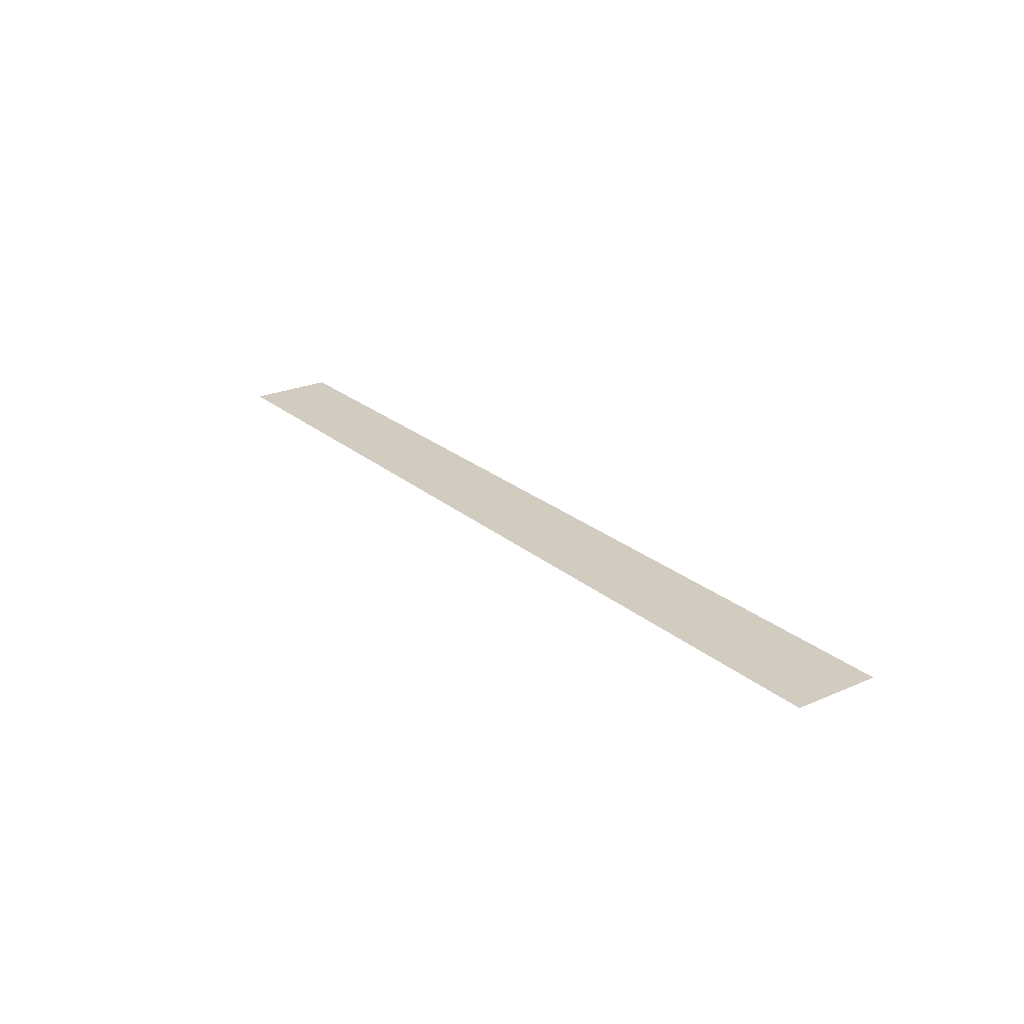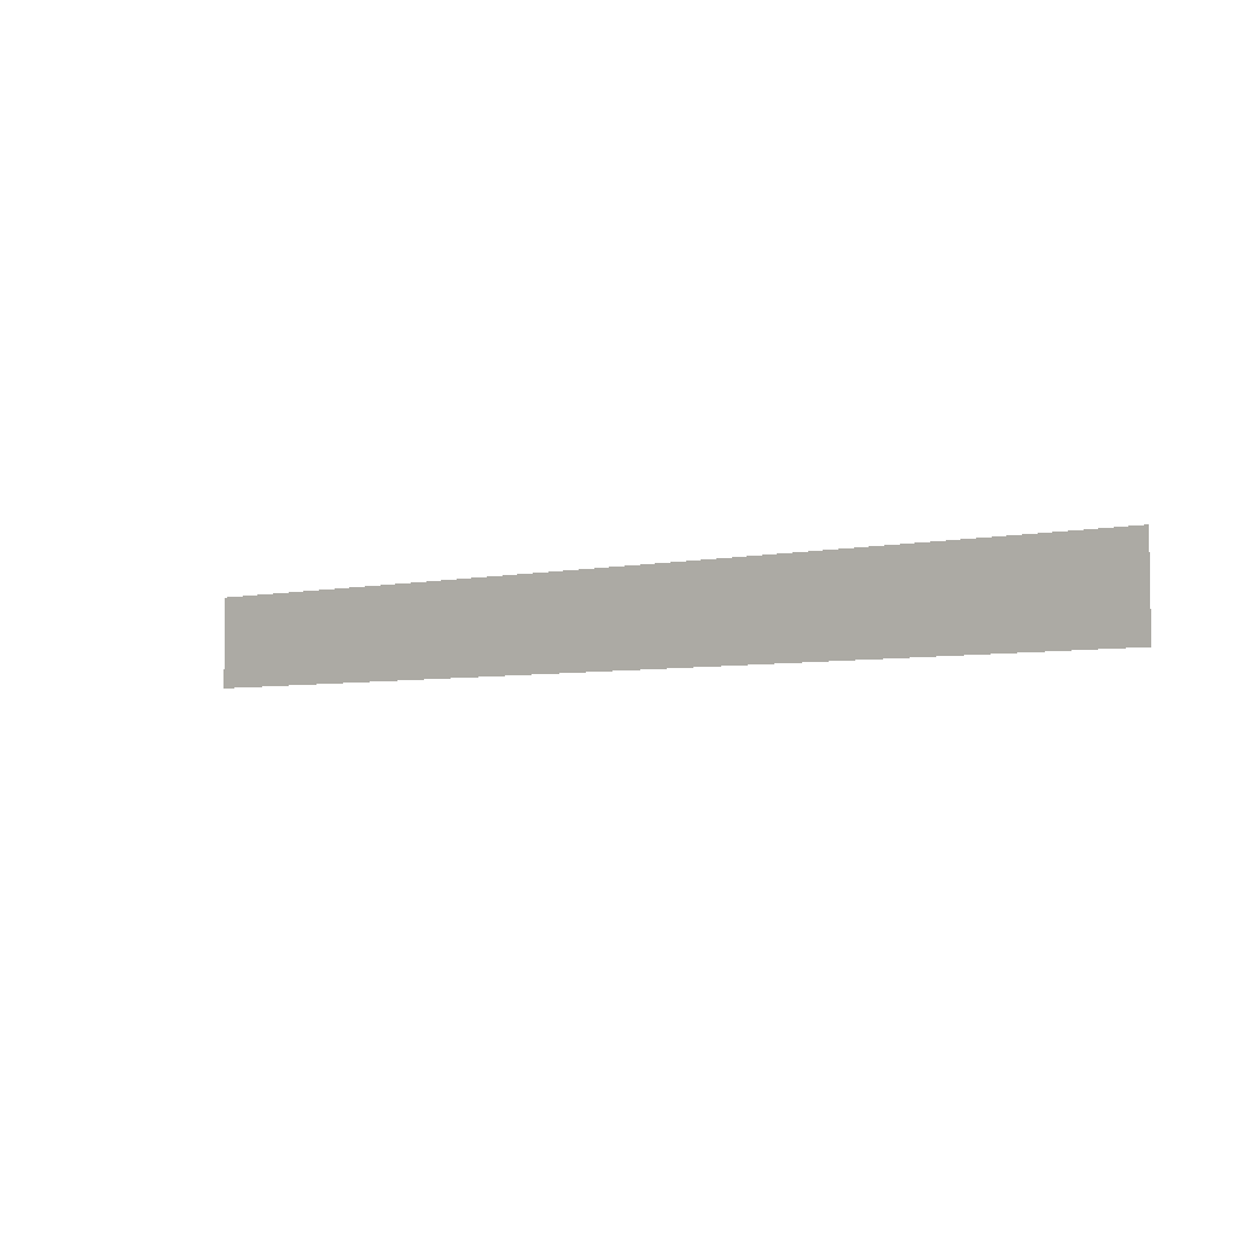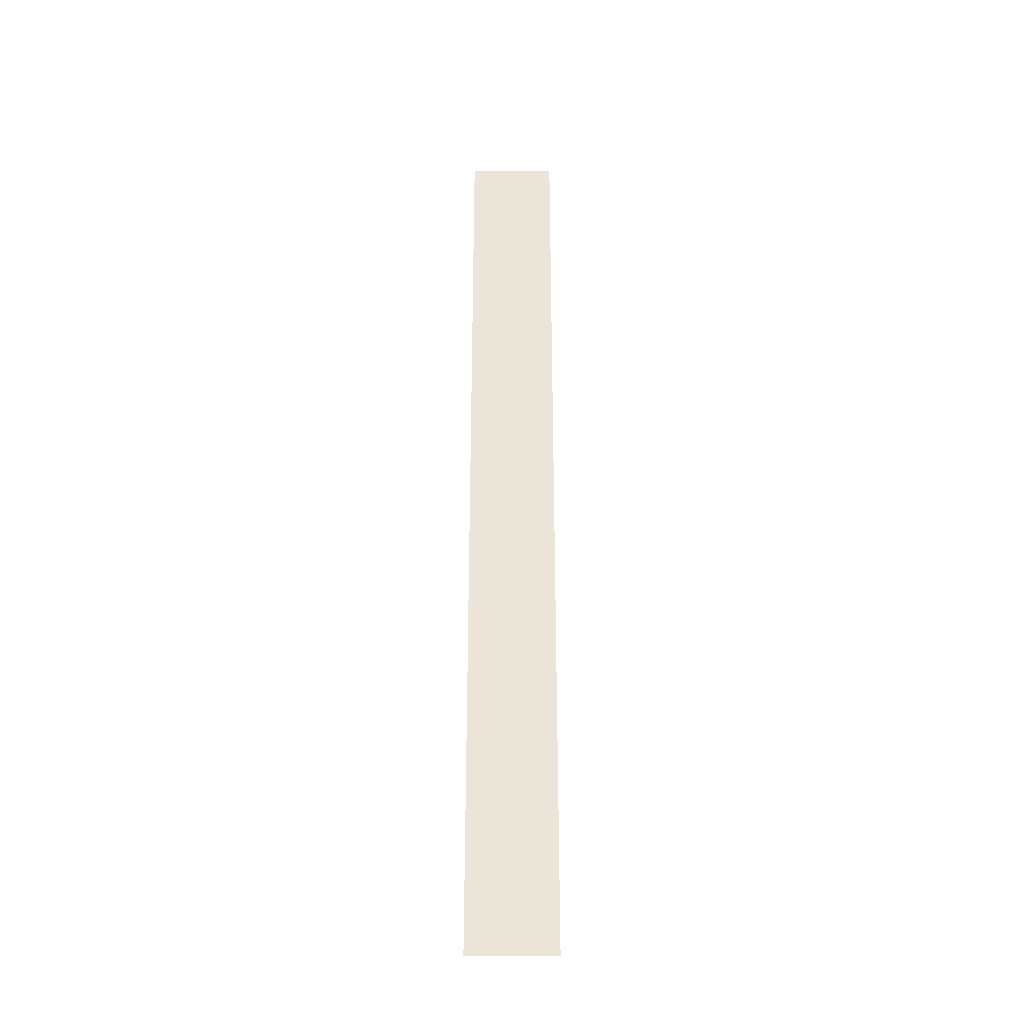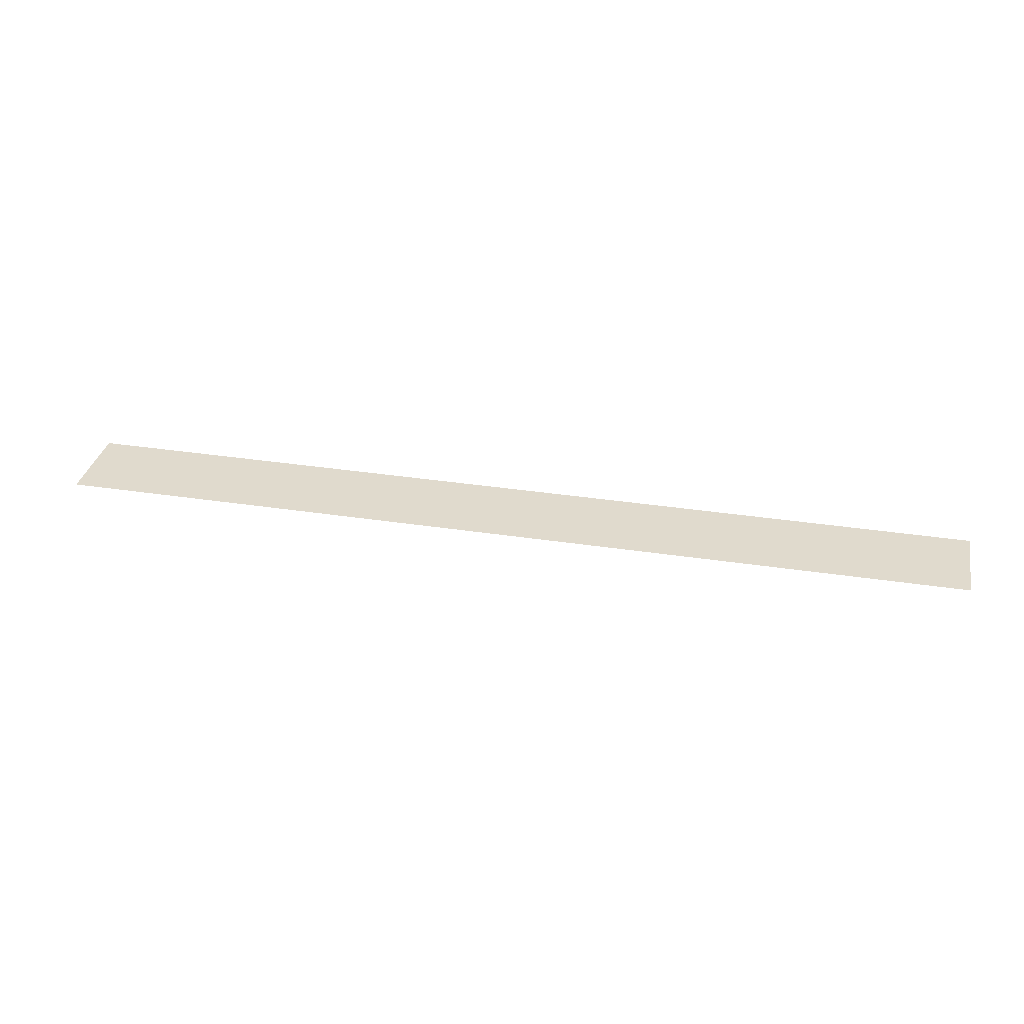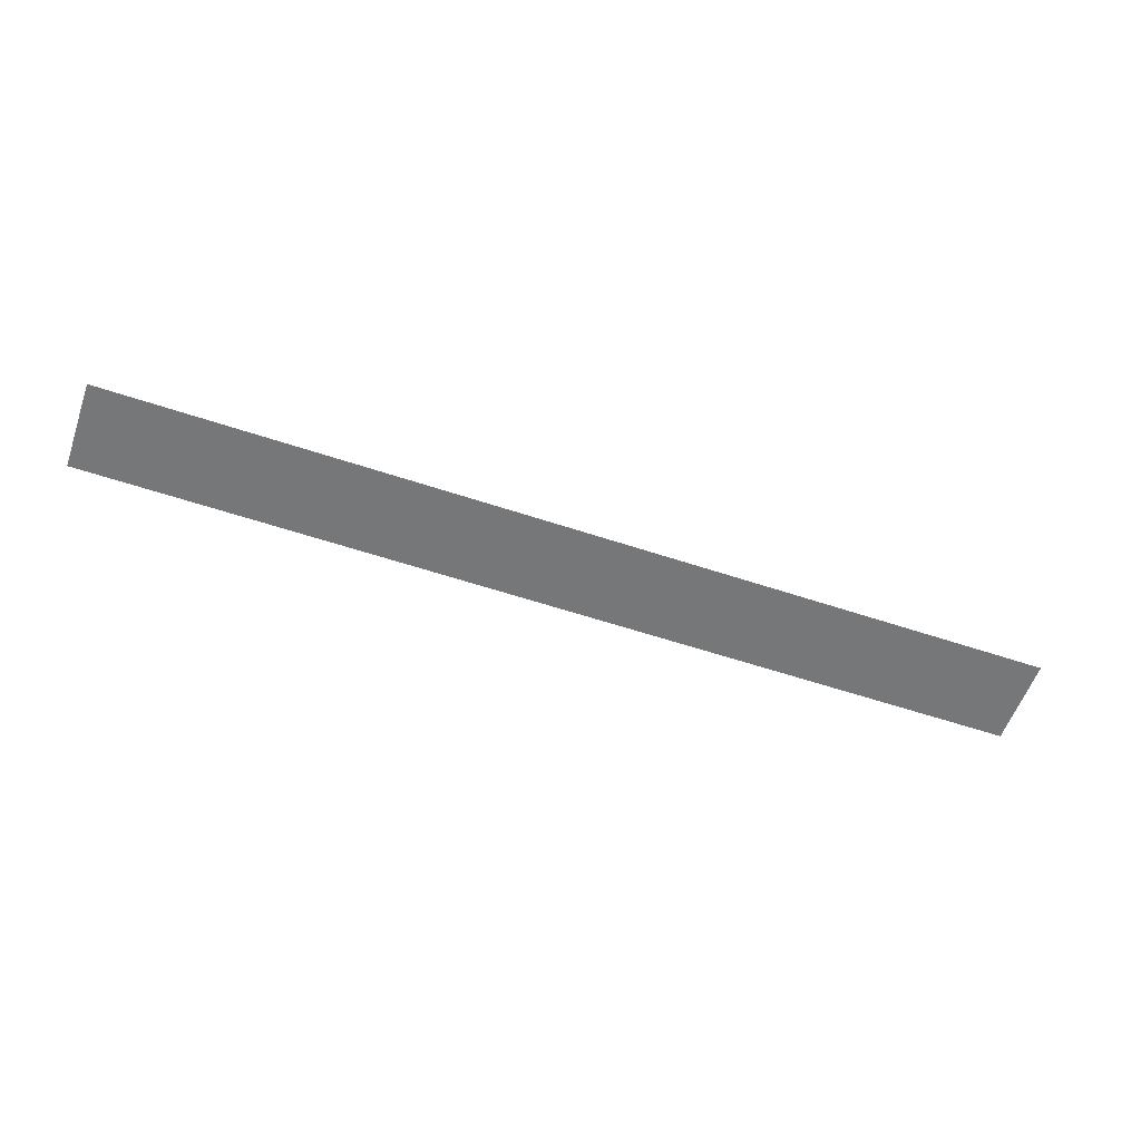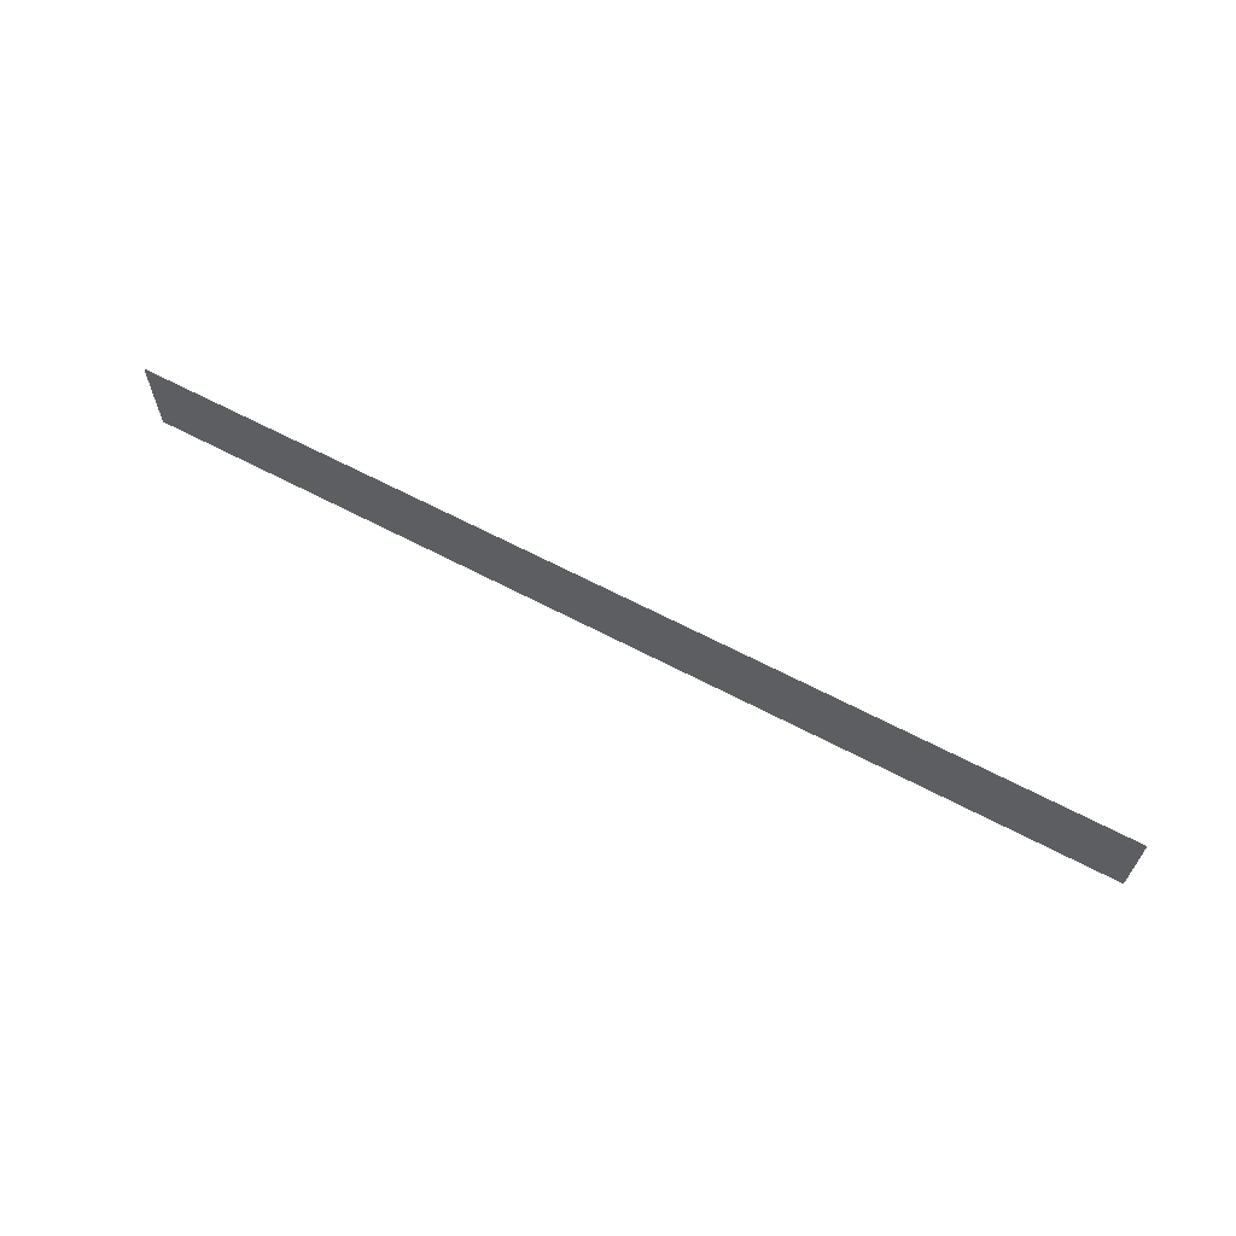
<metadata>
{"format":"obj","ext":"obj","renderer":"f3d","projection":"perspective","resolution":1024,"background":"white","views":[{"elev":23.8,"azim":54.0,"up":"+Z"},{"elev":-5.0,"azim":35.4,"up":"+Y"},{"elev":59.5,"azim":-90.0,"up":"+Z"},{"elev":33.1,"azim":-168.0,"up":"+Z"},{"elev":-57.0,"azim":160.7,"up":"+Z"},{"elev":63.7,"azim":-151.9,"up":"+Y"}]}
</metadata>
<code>
v -51.2 -34.74 0
v -52.2 -34.74 0
v -52.2 -33.74 0
v -51.2 -33.74 0
v -51.66 -34.74 0
v -52.66 -34.74 0
v -52.66 -33.74 0
v -51.66 -33.74 0
v -52.57 -34.74 0
v -53.57 -34.74 0
v -53.57 -33.74 0
v -52.57 -33.74 0
v -53.49 -34.74 0
v -54.49 -34.74 0
v -54.49 -33.74 0
v -53.49 -33.74 0
v -54.4 -34.74 0
v -55.4 -34.74 0
v -55.4 -33.74 0
v -54.4 -33.74 0
v -55.31 -34.74 0
v -56.31 -34.74 0
v -56.31 -33.74 0
v -55.31 -33.74 0
v -56.23 -34.74 0
v -57.23 -34.74 0
v -57.23 -33.74 0
v -56.23 -33.74 0
v -57.14 -34.74 0
v -58.14 -34.74 0
v -58.14 -33.74 0
v -57.14 -33.74 0
v -58.06 -34.74 0
v -59.06 -34.74 0
v -59.06 -33.74 0
v -58.06 -33.74 0
v -58.97 -34.74 0
v -59.97 -34.74 0
v -59.97 -33.74 0
v -58.97 -33.74 0
v -59.89 -34.74 0
v -60.89 -34.74 0
v -60.89 -33.74 0
v -59.89 -33.74 0
v -60.8 -34.74 0
v -61.8 -34.74 0
v -61.8 -33.74 0
v -60.8 -33.74 0
g ThirdLevel_mesh_0004
f 1 2 3 4
f 5 6 7 8
f 9 10 11 12
f 13 14 15 16
f 17 18 19 20
f 21 22 23 24
f 25 26 27 28
f 29 30 31 32
f 33 34 35 36
f 37 38 39 40
f 41 42 43 44
f 45 46 47 48

</code>
